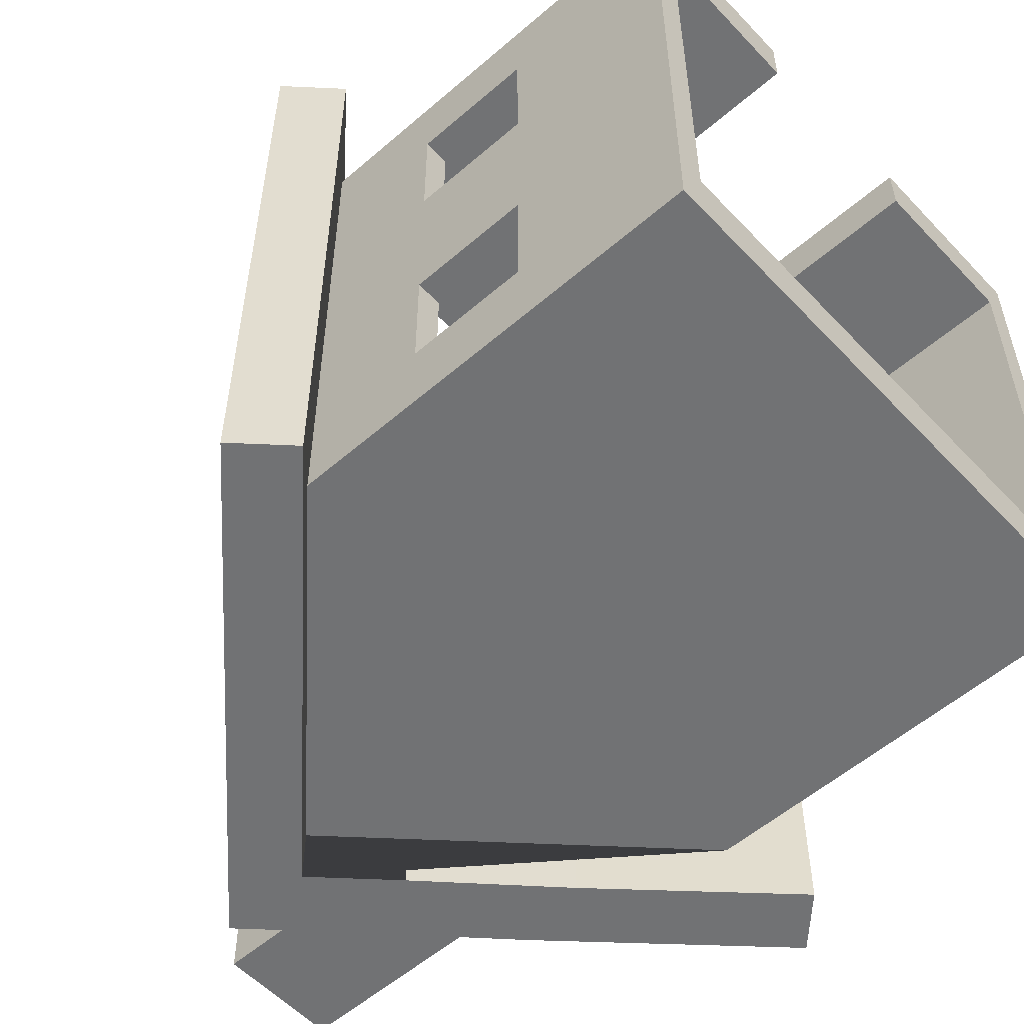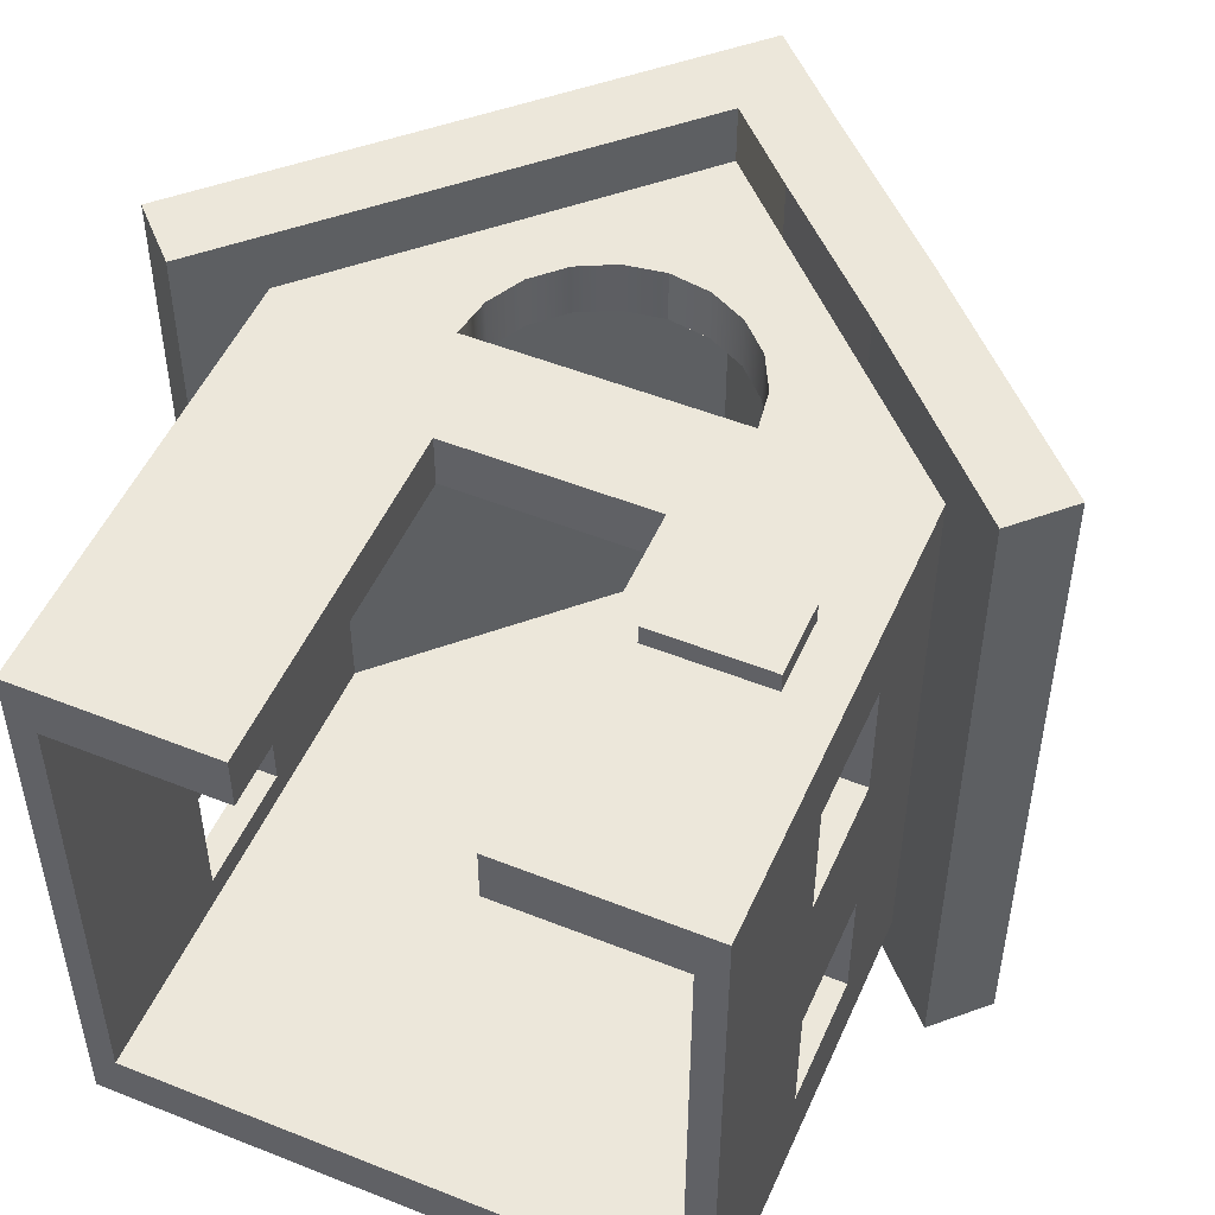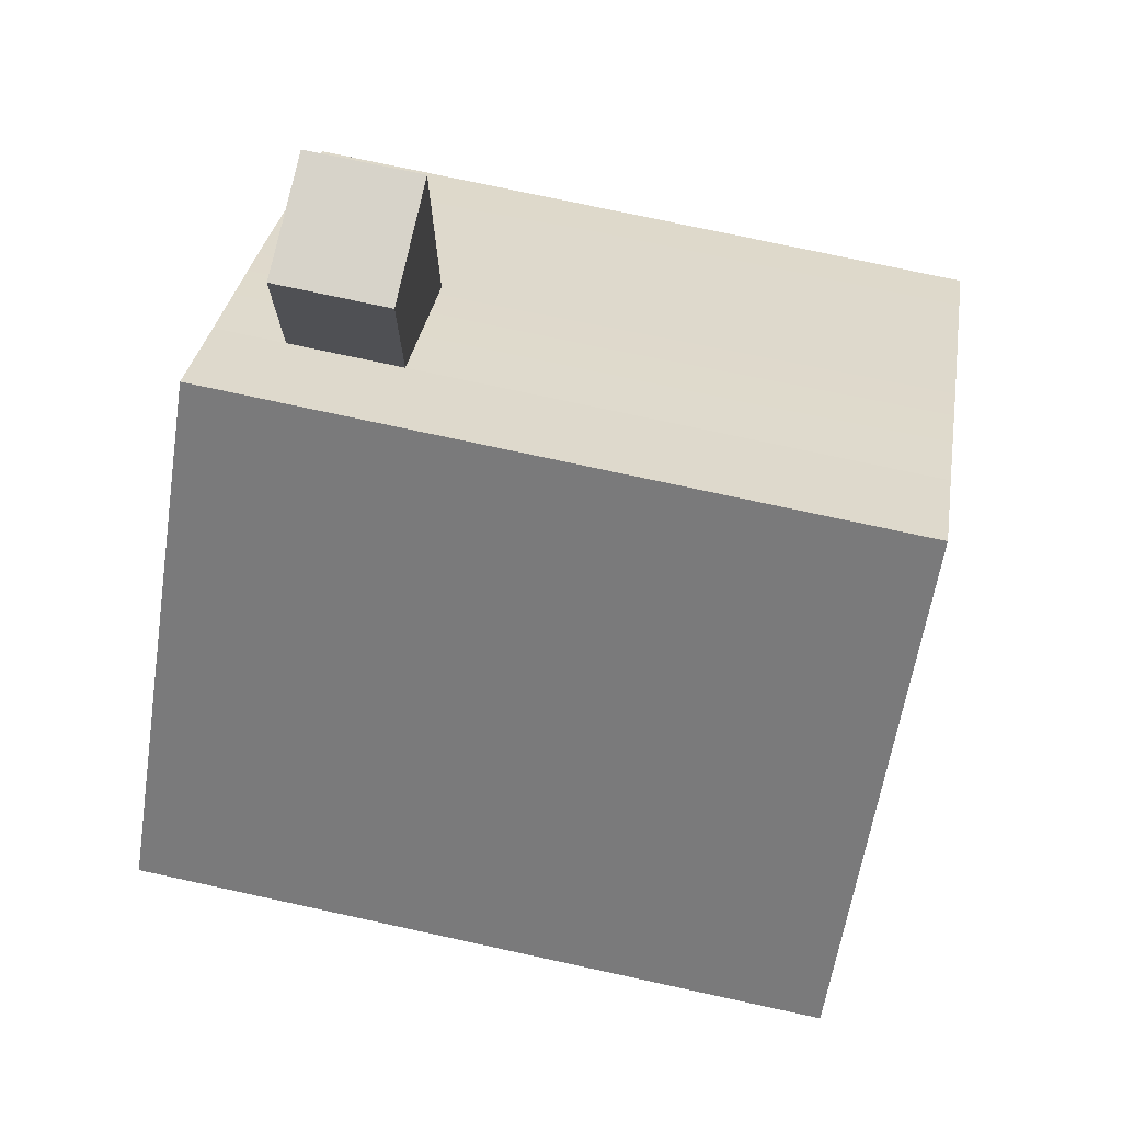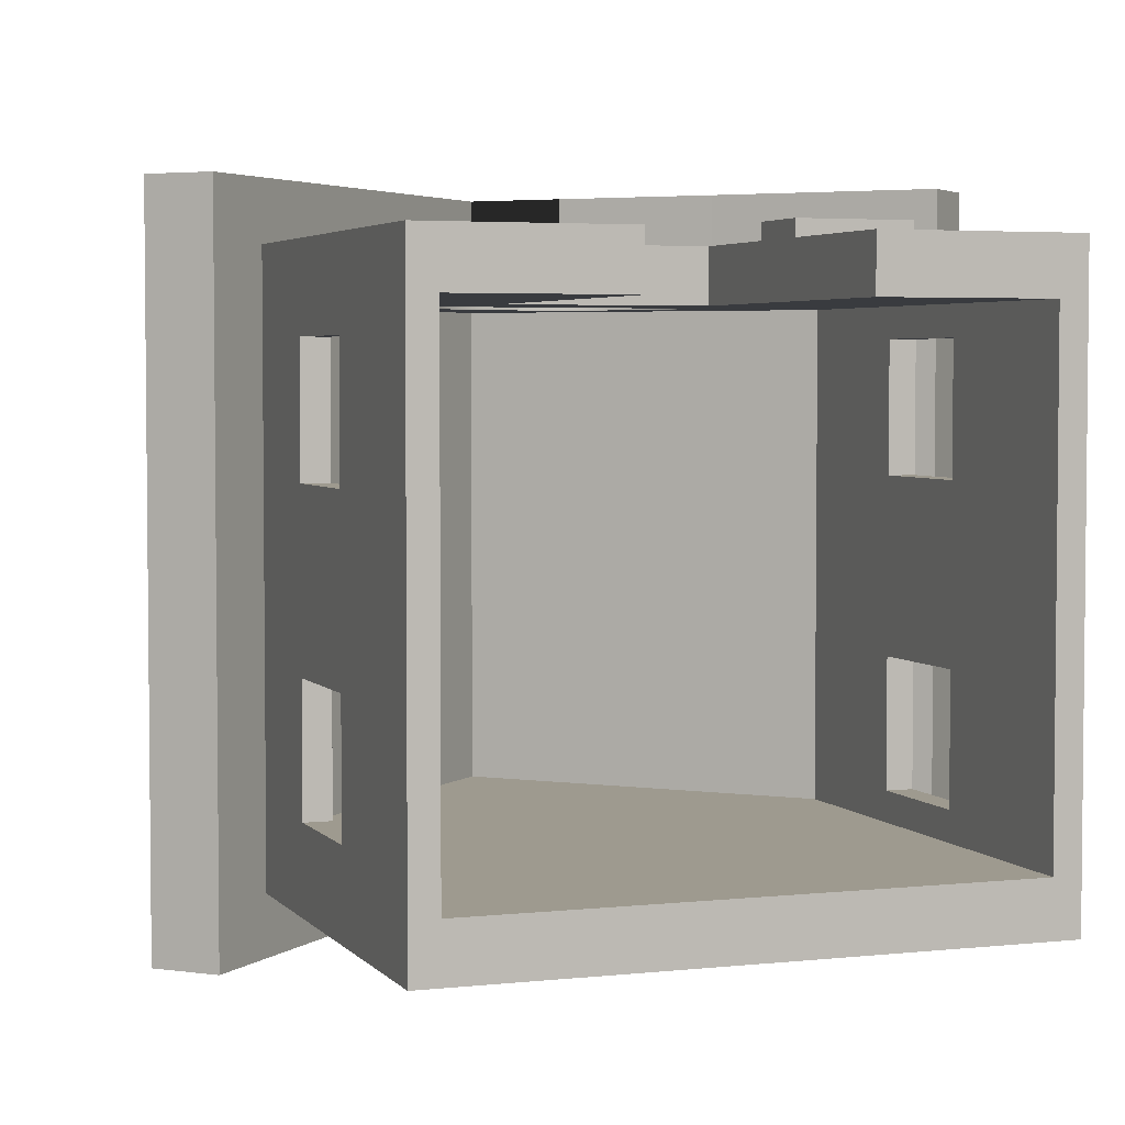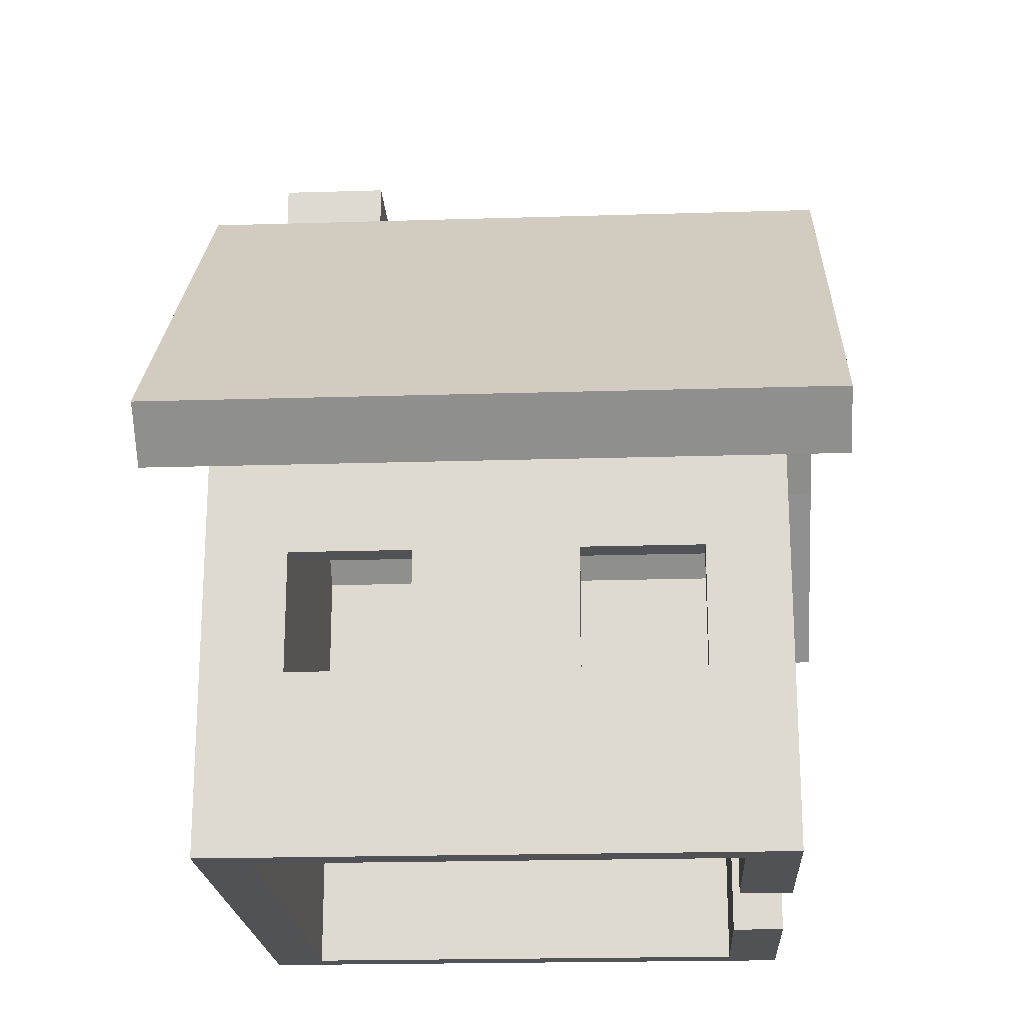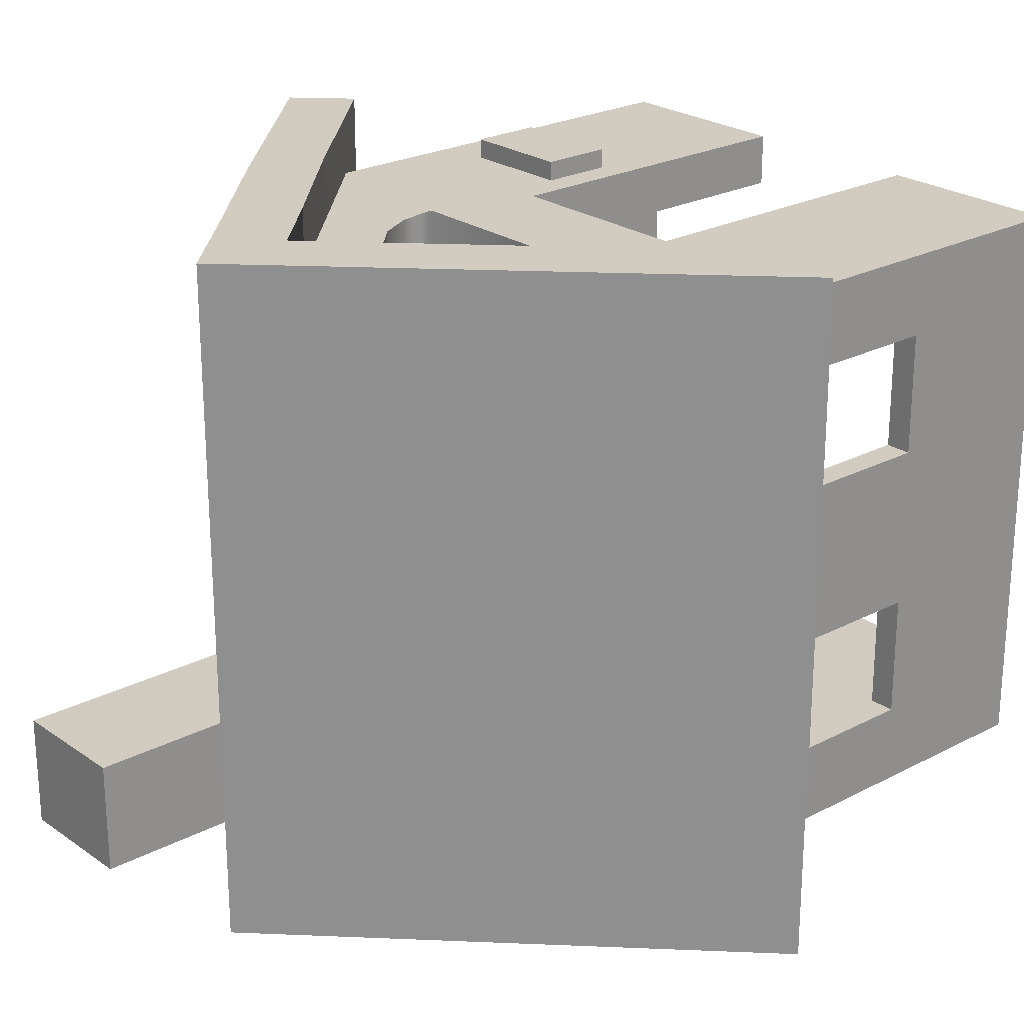
<metadata>
{"format":"obj","ext":"obj","renderer":"f3d","projection":"perspective","resolution":1024,"background":"white","views":[{"elev":-55.5,"azim":-47.7,"up":"+Z"},{"elev":51.0,"azim":23.5,"up":"+Z"},{"elev":76.1,"azim":-77.8,"up":"+Y"},{"elev":3.8,"azim":-20.0,"up":"+Z"},{"elev":-20.6,"azim":-86.8,"up":"+Y"},{"elev":24.0,"azim":-131.0,"up":"+Z"}]}
</metadata>
<code>
v -0 6.855 3.263
v 0.5521 6.768 3.263
v 0.5521 6.768 4
v 0 6.855 4
v 1.05 6.514 3.263
v 1.05 6.514 4
v 1.445 6.119 3.263
v 1.445 6.119 4
v 1.699 5.621 3.263
v 1.699 5.621 4
v 1.787 5.069 3.263
v 1.787 5.069 4
v 0 5.069 4
v 0 5.069 3.263
v 0 8.855 4
v 0 8.855 3.263
v 0 3.552 4
v 0 3.552 3.263
v -0 -1.144 -4
v -0 -1.144 -3.263
v 0 8.855 -4
v 0 8.855 -3.263
v -0 8.856 4.813
v -0 10.23 4.813
v -0 8.856 -4.813
v -0 10.23 -4.813
v 4 3.093 -1.144
v 3.631 3.093 -1.144
v 3.631 3.093 -2.856
v 4 3.093 -2.856
v 3.631 1.382 -2.856
v 4 1.382 -2.856
v 3.631 1.382 -1.144
v 4 1.382 -1.144
v 1.356 3.552 4
v 1.356 -1.144 4
v 4 -1.144 4
v 4 4.856 4
v 4 4.856 -4
v 4 -1.144 -4
v 4 1.382 2.856
v 4 3.093 2.856
v 4 3.093 1.144
v 4 1.382 1.144
v 4.785 4.071 4.813
v 5.468 4.754 4.813
v 5.468 4.754 -4.813
v 4.785 4.071 -4.813
v 3.631 5.225 3.263
v 3.631 5.225 -3.263
v 3.631 -1.144 -3.263
v 3.631 -1.144 3.263
v 3.631 3.093 1.144
v 3.631 3.093 2.856
v 3.631 1.382 2.856
v 3.631 1.382 1.144
v 1.356 -1.144 3.263
v 1.356 3.552 3.263
v -0.5521 6.768 3.263
v -0.5521 6.768 4
v -1.05 6.514 3.263
v -1.05 6.514 4
v -1.445 6.119 3.263
v -1.445 6.119 4
v -1.699 5.621 3.263
v -1.699 5.621 4
v -1.787 5.069 3.263
v -1.787 5.069 4
v -4 3.093 -1.144
v -3.631 3.093 -1.144
v -3.631 3.093 -2.856
v -4 3.093 -2.856
v -3.631 1.382 -2.856
v -4 1.382 -2.856
v -3.631 1.382 -1.144
v -4 1.382 -1.144
v -1.356 3.552 4
v -1.356 -1.144 4
v -4 -1.144 4
v -4 4.856 4
v -4 4.856 -4
v -4 -1.144 -4
v -4 1.382 2.856
v -4 3.093 2.856
v -4 3.093 1.144
v -4 1.382 1.144
v -4.785 4.071 4.813
v -5.468 4.754 4.813
v -5.468 4.754 -4.813
v -4.785 4.071 -4.813
v -3.631 5.225 3.263
v -3.631 5.225 -3.263
v -3.631 -1.144 -3.263
v -3.631 -1.144 3.263
v -3.631 3.093 1.144
v -3.631 3.093 2.856
v -3.631 1.382 2.856
v -3.631 1.382 1.144
v -1.356 -1.144 3.263
v -1.356 3.552 3.263
v 4.785 4.071 -3.849
v 5.468 4.754 -3.849
v -0 10.23 -3.849
v -5.468 4.754 -3.849
v -4.785 4.071 -3.849
v 4.785 4.071 -2.277
v 5.468 4.754 -2.277
v -0 10.23 -2.277
v -5.468 4.754 -2.277
v -4.785 4.071 -2.277
v 2.852 7.414 -4.813
v 2.577 6.319 -4.813
v 2.577 6.319 4.813
v 2.852 7.414 4.813
v 2.852 7.414 -2.277
v 2.852 7.414 -3.849
v 1.102 9.126 -4.813
v 0.9643 7.892 -4.813
v 0.9643 7.892 4.813
v 1.102 9.126 4.813
v 1.102 9.126 -2.277
v 1.102 9.126 -3.849
v 1.102 9.126 -4.813
v 0.9643 7.892 -4.813
v 0.9643 7.892 -4.813
v 0.9643 7.892 4.813
v 0.9643 7.892 4.813
v 1.102 9.126 4.813
v 1.102 9.126 4.813
v 1.102 9.126 -2.277
v 1.102 9.126 -2.277
v 1.102 9.126 -3.849
v 1.102 9.126 -3.849
v 1.102 9.126 -4.813
v 1.102 11.39 -2.277
v 1.102 11.39 -3.849
v 2.852 11.39 -2.277
v 2.852 11.39 -3.849
v 1.758 1.85 4.276
v 3.325 1.85 4.276
v 1.758 2.85 4.276
v 3.325 2.85 4.276
v 1.758 2.85 3.918
v 3.325 2.85 3.918
v 1.758 1.85 3.918
v 3.325 1.85 3.918
f 1 2 4
f 4 2 3
f 3 2 6
f 6 2 5
f 6 5 8
f 8 5 7
f 8 7 10
f 10 7 9
f 10 9 12
f 12 9 11
f 13 12 14
f 14 12 11
f 27 28 30
f 30 28 29
f 30 29 32
f 32 29 31
f 32 31 34
f 34 31 33
f 34 33 27
f 27 33 28
f 13 17 12
f 17 35 12
f 36 37 35
f 37 38 35
f 35 38 12
f 4 3 15
f 12 38 10
f 3 6 15
f 10 38 8
f 38 15 8
f 6 8 15
f 21 39 19
f 19 39 40
f 37 41 38
f 41 42 38
f 38 42 39
f 42 43 39
f 37 40 41
f 41 40 44
f 39 30 40
f 30 32 40
f 32 34 40
f 40 34 44
f 44 34 43
f 34 27 43
f 43 27 39
f 27 30 39
f 24 23 120
f 120 23 119
f 26 117 25
f 25 117 118
f 25 118 119 23 15 38 39 21
f 46 45 107
f 107 45 106
f 24 120 108
f 108 120 121
f 49 54 52
f 54 55 52
f 49 50 54
f 54 50 53
f 50 51 29
f 29 51 31
f 51 52 31
f 31 52 33
f 55 56 52
f 52 56 33
f 56 53 33
f 33 53 28
f 53 50 28
f 50 29 28
f 22 20 50
f 50 20 51
f 52 57 49
f 57 58 49
f 18 14 58
f 14 11 58
f 58 11 49
f 11 9 49
f 1 16 2
f 16 49 2
f 2 49 5
f 5 49 7
f 49 9 7
f 50 49 22
f 22 49 16
f 40 51 19
f 19 51 20
f 52 51 37
f 37 51 40
f 57 52 36
f 36 52 37
f 55 41 56
f 56 41 44
f 54 42 55
f 55 42 41
f 53 43 54
f 54 43 42
f 56 44 53
f 53 44 43
f 18 58 17
f 17 58 35
f 35 58 36
f 36 58 57
f 1 4 59
f 59 4 60
f 60 62 59
f 59 62 61
f 62 64 61
f 61 64 63
f 64 66 63
f 63 66 65
f 66 68 65
f 65 68 67
f 13 14 68
f 68 14 67
f 69 72 70
f 70 72 71
f 72 74 71
f 71 74 73
f 74 76 73
f 73 76 75
f 76 69 75
f 75 69 70
f 79 78 80
f 78 77 80
f 17 13 77
f 13 68 77
f 77 68 80
f 4 15 60
f 68 66 80
f 60 15 62
f 66 64 80
f 80 64 15
f 15 64 62
f 21 19 81
f 81 19 82
f 79 80 83
f 83 80 84
f 80 81 84
f 84 81 85
f 79 83 82
f 83 86 82
f 81 82 72
f 72 82 74
f 74 82 76
f 82 86 76
f 86 85 76
f 76 85 69
f 85 81 69
f 81 72 69
f 24 88 23
f 23 88 87
f 26 25 89
f 89 25 90
f 25 21 90
f 21 81 90
f 90 81 105
f 81 80 105
f 105 80 110
f 110 80 87
f 87 80 23
f 80 15 23
f 88 109 87
f 87 109 110
f 24 108 88
f 88 108 109
f 91 94 96
f 96 94 97
f 91 96 92
f 96 95 92
f 92 71 93
f 71 73 93
f 94 93 97
f 97 93 98
f 73 75 93
f 93 75 98
f 98 75 95
f 75 70 95
f 95 70 92
f 70 71 92
f 93 20 92
f 92 20 22
f 14 18 67
f 18 100 67
f 99 94 100
f 94 91 100
f 100 91 67
f 67 91 65
f 1 59 16
f 16 59 91
f 59 61 91
f 61 63 91
f 63 65 91
f 92 22 91
f 91 22 16
f 20 93 19
f 19 93 82
f 94 79 93
f 93 79 82
f 79 94 78
f 78 94 99
f 97 98 83
f 83 98 86
f 96 97 84
f 84 97 83
f 95 96 85
f 85 96 84
f 98 95 86
f 86 95 85
f 18 17 100
f 100 17 77
f 77 78 100
f 100 78 99
f 102 101 47
f 47 101 48
f 103 122 26
f 26 122 117
f 104 103 89
f 89 103 26
f 105 104 90
f 90 104 89
f 107 106 102
f 102 106 101
f 108 121 103
f 103 121 122
f 109 108 104
f 104 108 103
f 110 109 105
f 105 109 104
f 111 47 112
f 112 47 48
f 113 112 45
f 45 112 106
f 106 112 101
f 112 48 101
f 114 113 46
f 46 113 45
f 115 114 107
f 107 114 46
f 116 115 102
f 102 115 107
f 111 116 47
f 47 116 102
f 117 111 118
f 118 111 112
f 119 118 113
f 113 118 112
f 120 119 114
f 114 119 113
f 121 120 115
f 115 120 114
f 136 135 138
f 138 135 137
f 117 122 111
f 111 122 116
f 123 117 124
f 117 118 124
f 125 118 126
f 118 119 126
f 127 119 128
f 119 120 128
f 129 120 130
f 120 121 130
f 131 121 132
f 121 122 132
f 133 122 134
f 122 117 134
f 122 121 136
f 136 121 135
f 115 137 121
f 121 137 135
f 115 116 137
f 137 116 138
f 116 122 138
f 138 122 136
f 139 140 141
f 141 140 142
f 141 142 143
f 143 142 144
f 143 144 145
f 145 144 146
f 145 146 139
f 139 146 140
f 140 146 142
f 142 146 144
f 145 139 143
f 143 139 141

</code>
